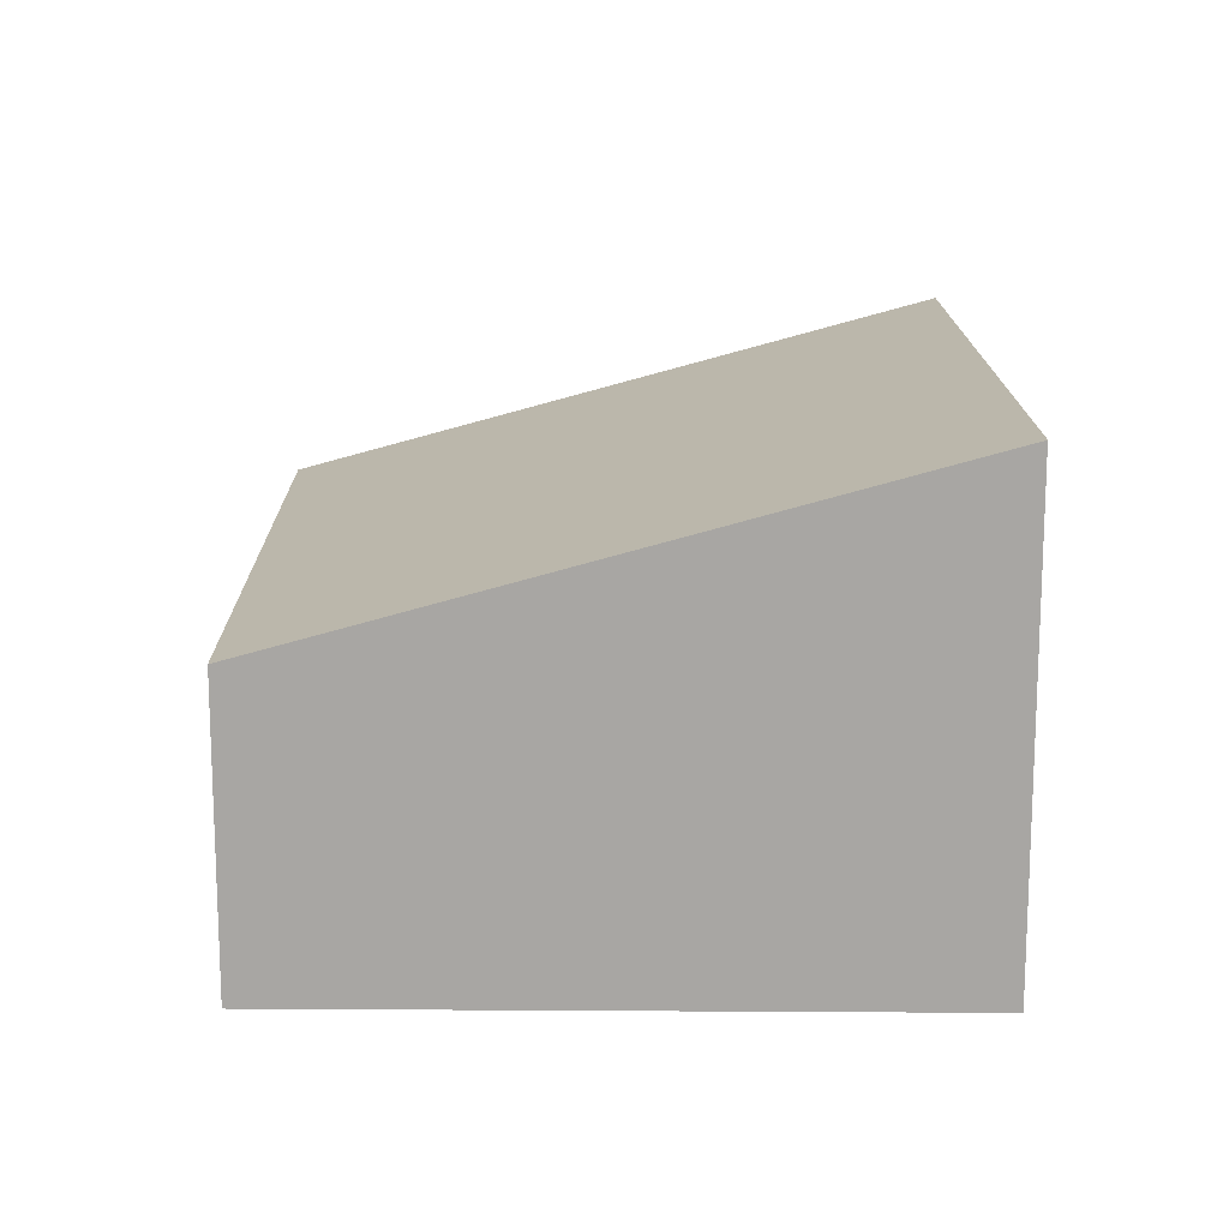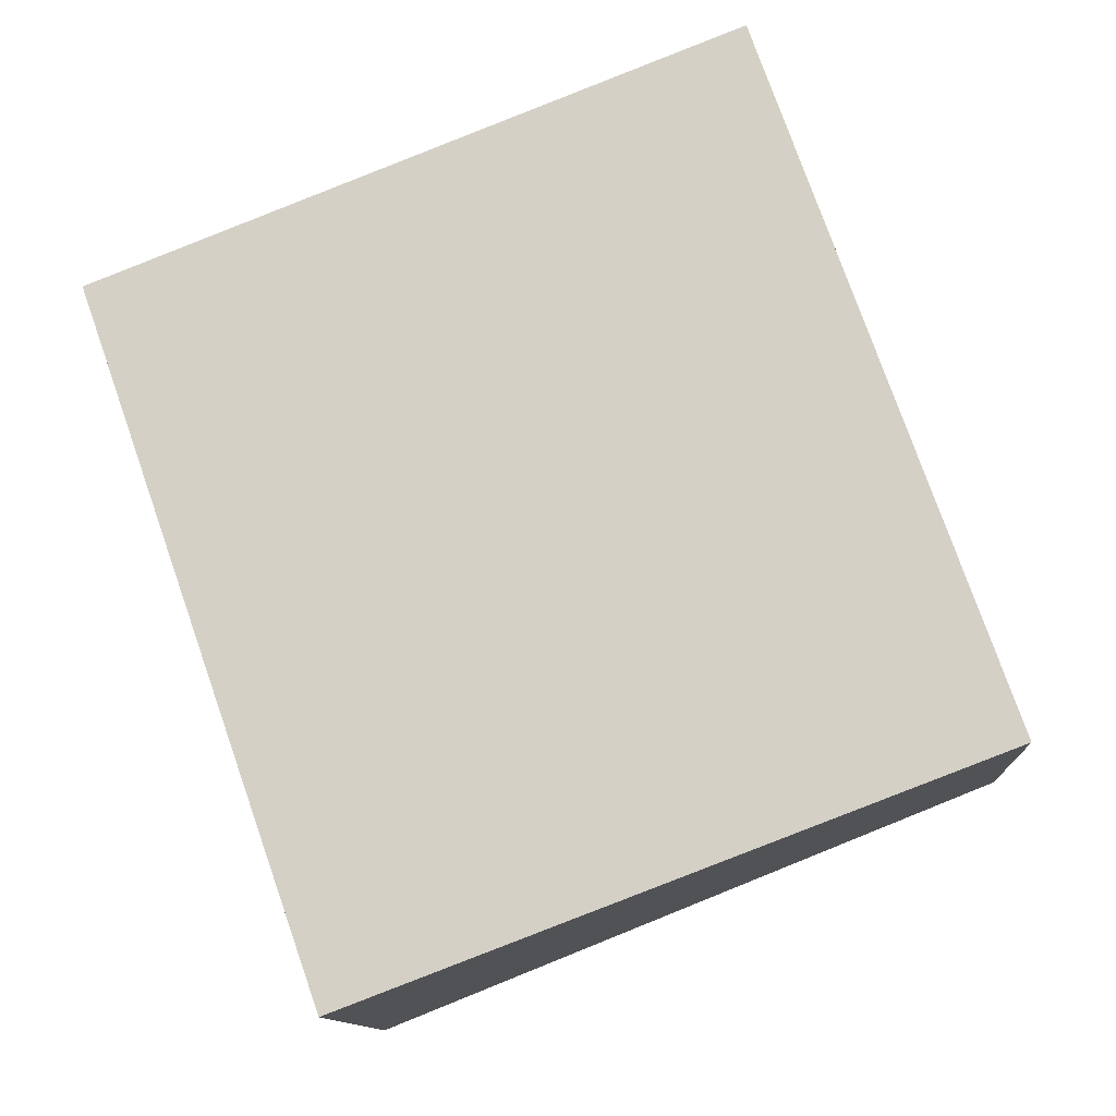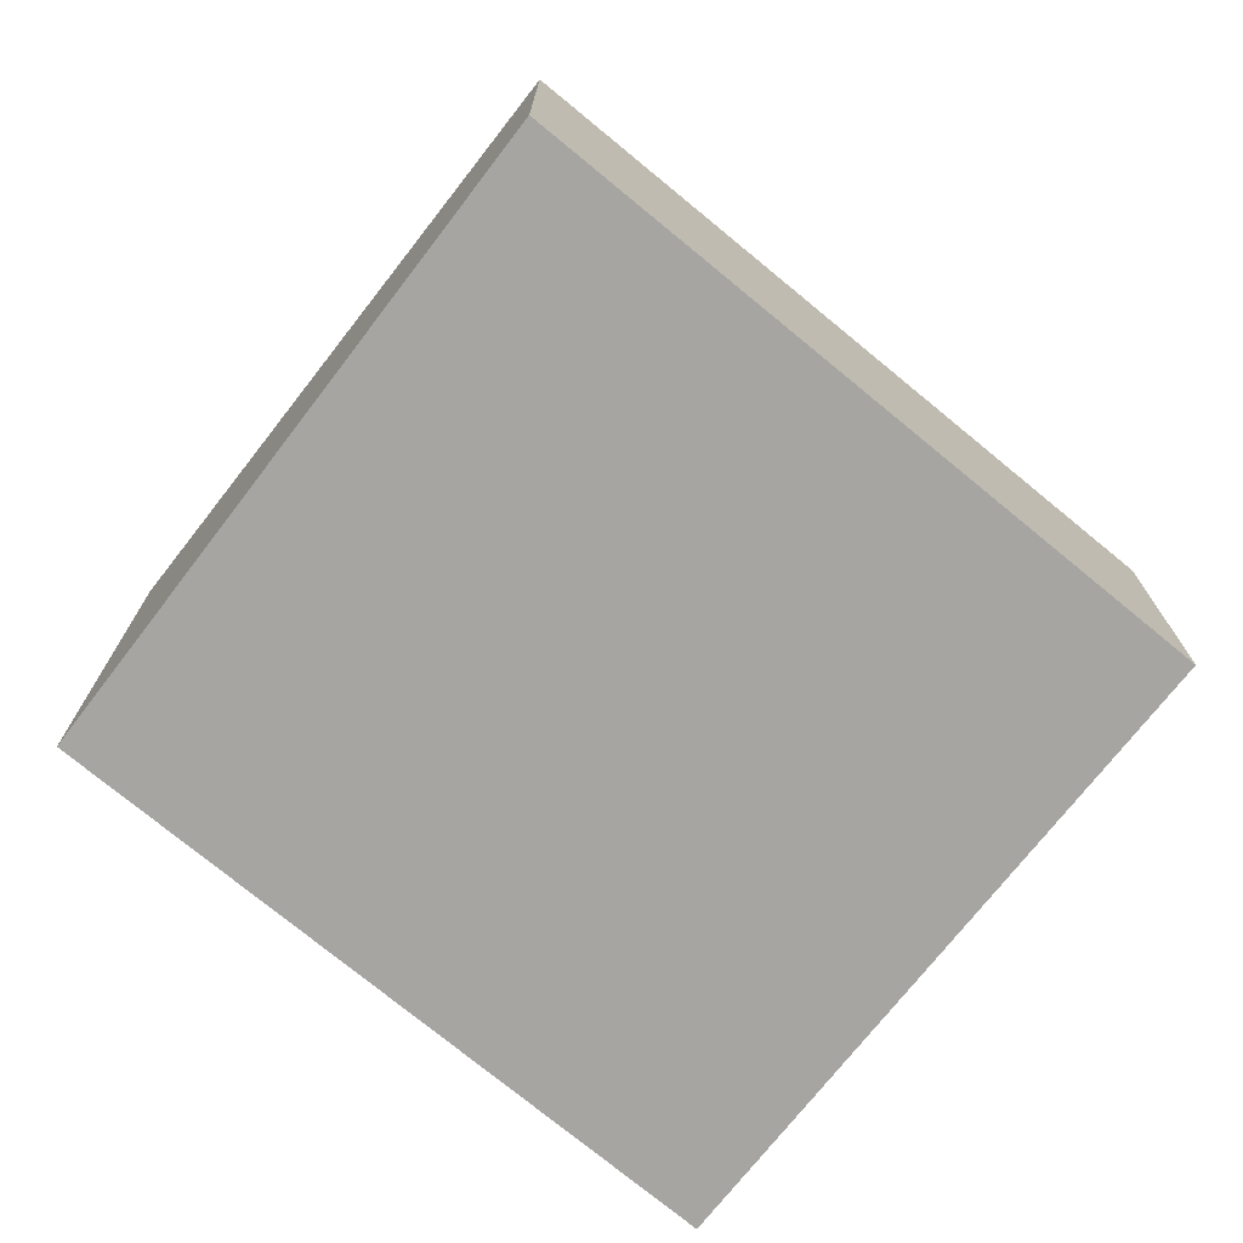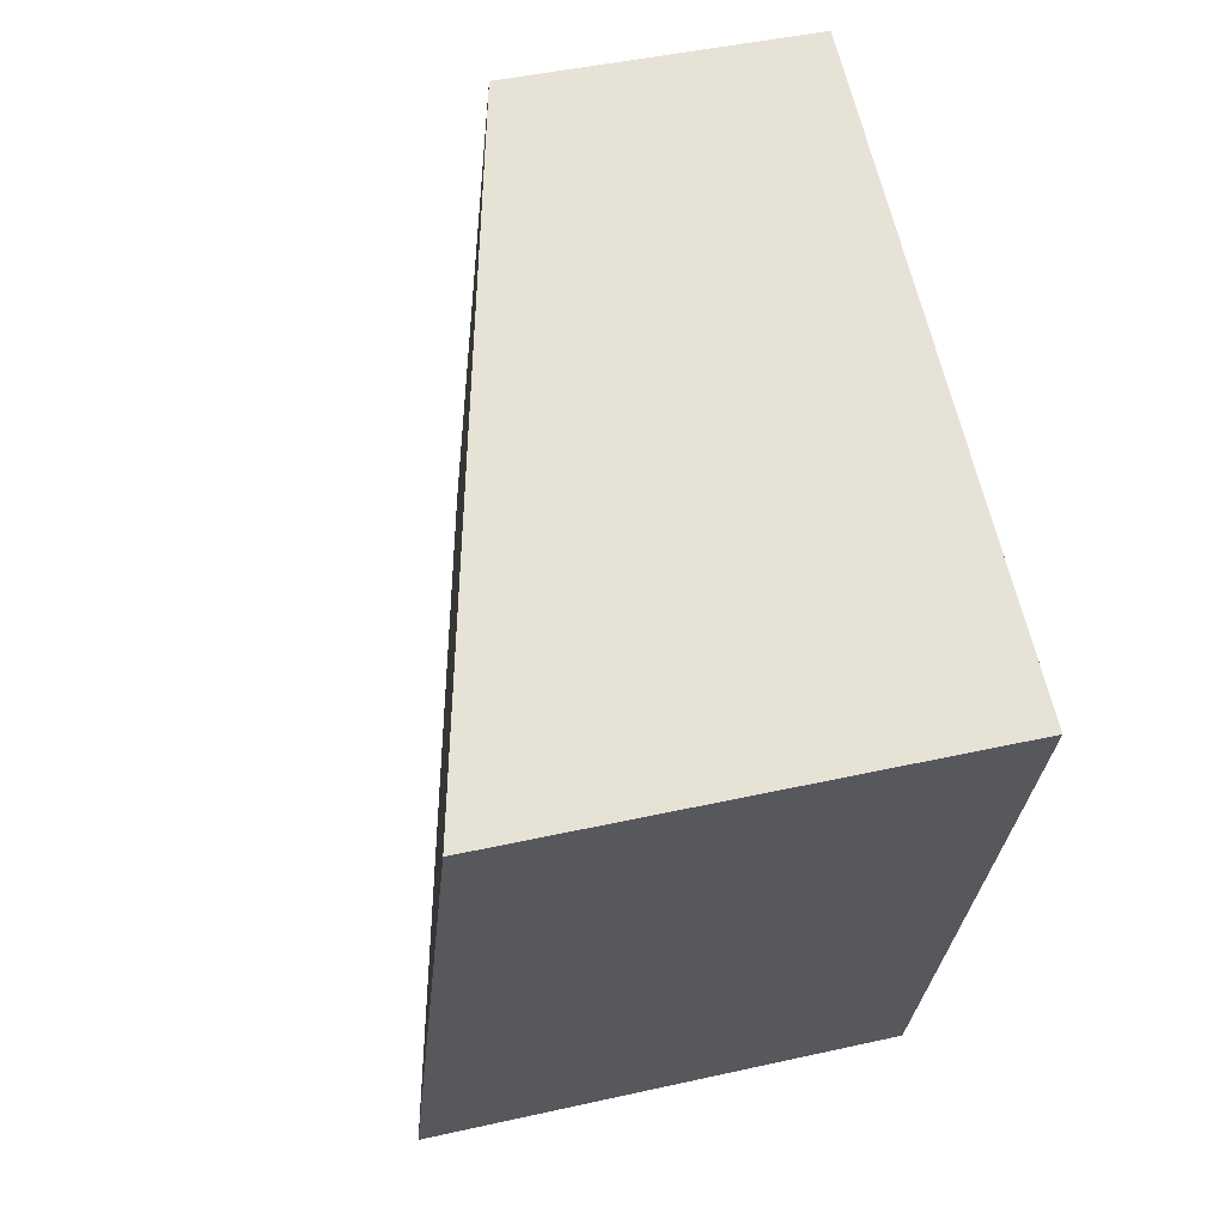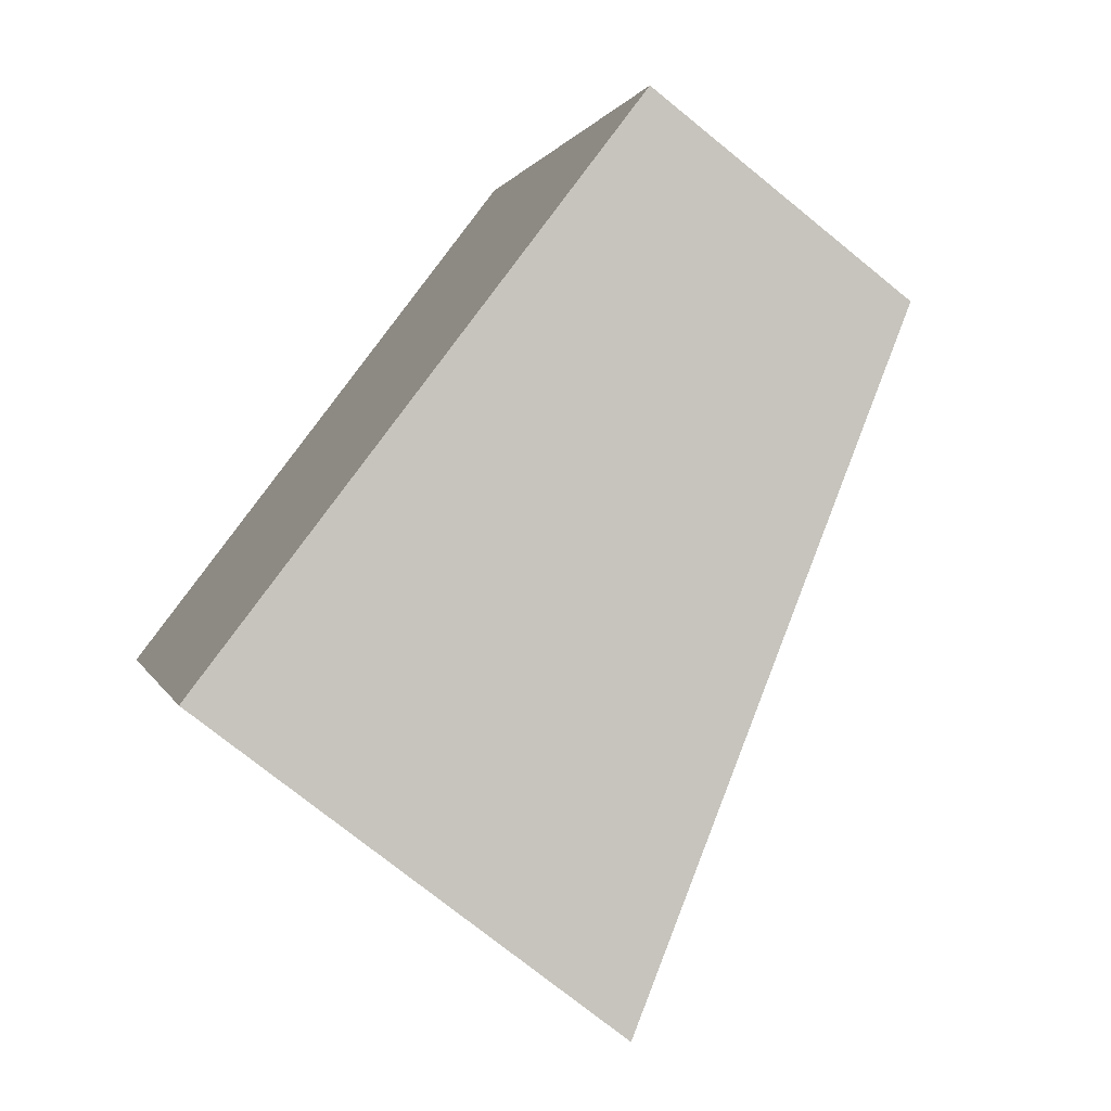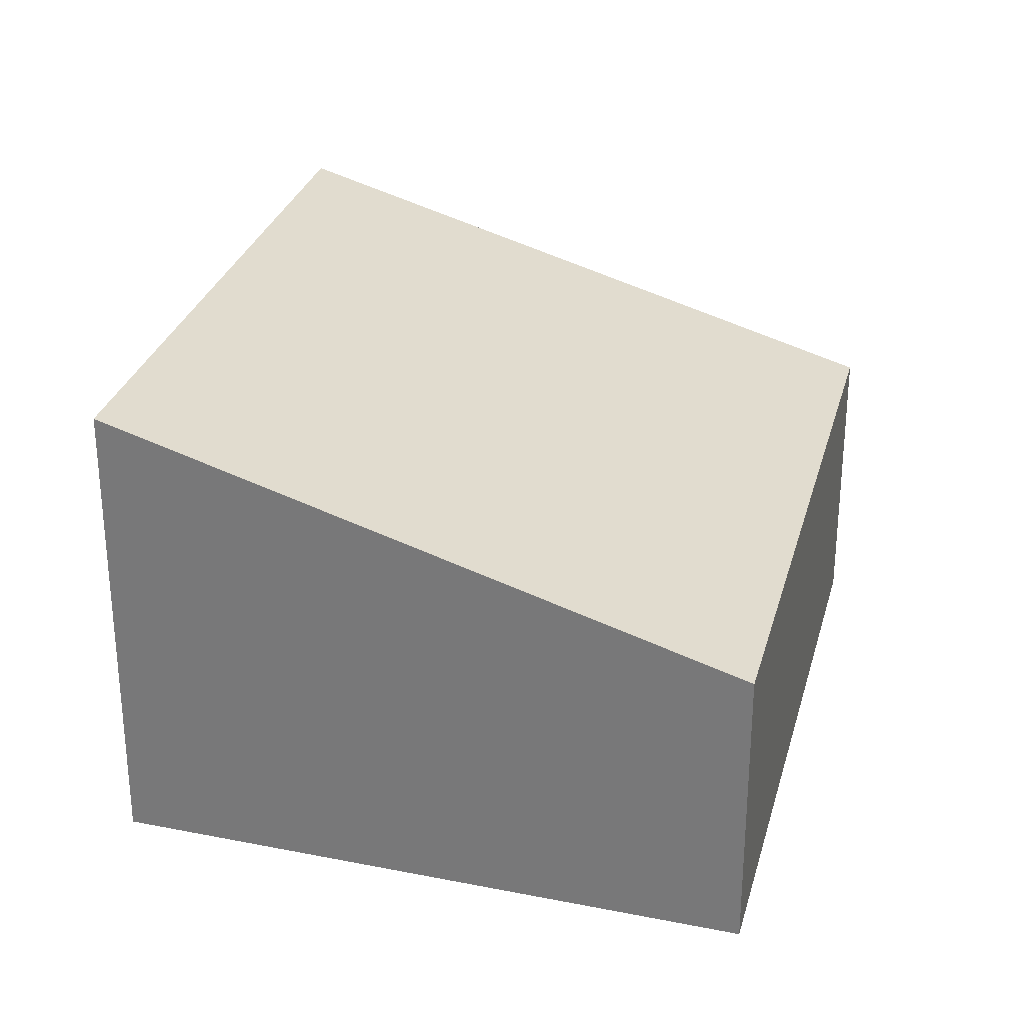
<metadata>
{"format":"obj","ext":"obj","renderer":"f3d","projection":"perspective","resolution":1024,"background":"white","views":[{"elev":15.6,"azim":160.0,"up":"+Y"},{"elev":-11.6,"azim":3.0,"up":"+Z"},{"elev":-73.8,"azim":31.0,"up":"+Y"},{"elev":44.1,"azim":-104.8,"up":"+Z"},{"elev":-74.0,"azim":50.9,"up":"+Z"},{"elev":29.0,"azim":-5.1,"up":"+Y"}]}
</metadata>
<code>
v  0 3.806 2.331e-16
v  6.726 2.353 -3.382
v  1.826 3.815 -5.238
v  4.844 2.353 1.917
v  1.826 3.207e-16 -5.238
v  6.726 2.071e-16 -3.382
v  0 0 0
v  4.844 -1.174e-16 1.917
g defaultobject
f 1 2 3
f 2 1 4
f 2 5 3
f 5 2 6
f 5 1 3
f 1 5 7
f 7 4 1
f 4 7 8
f 8 2 4
f 2 8 6
f 6 7 5
f 7 6 8

</code>
